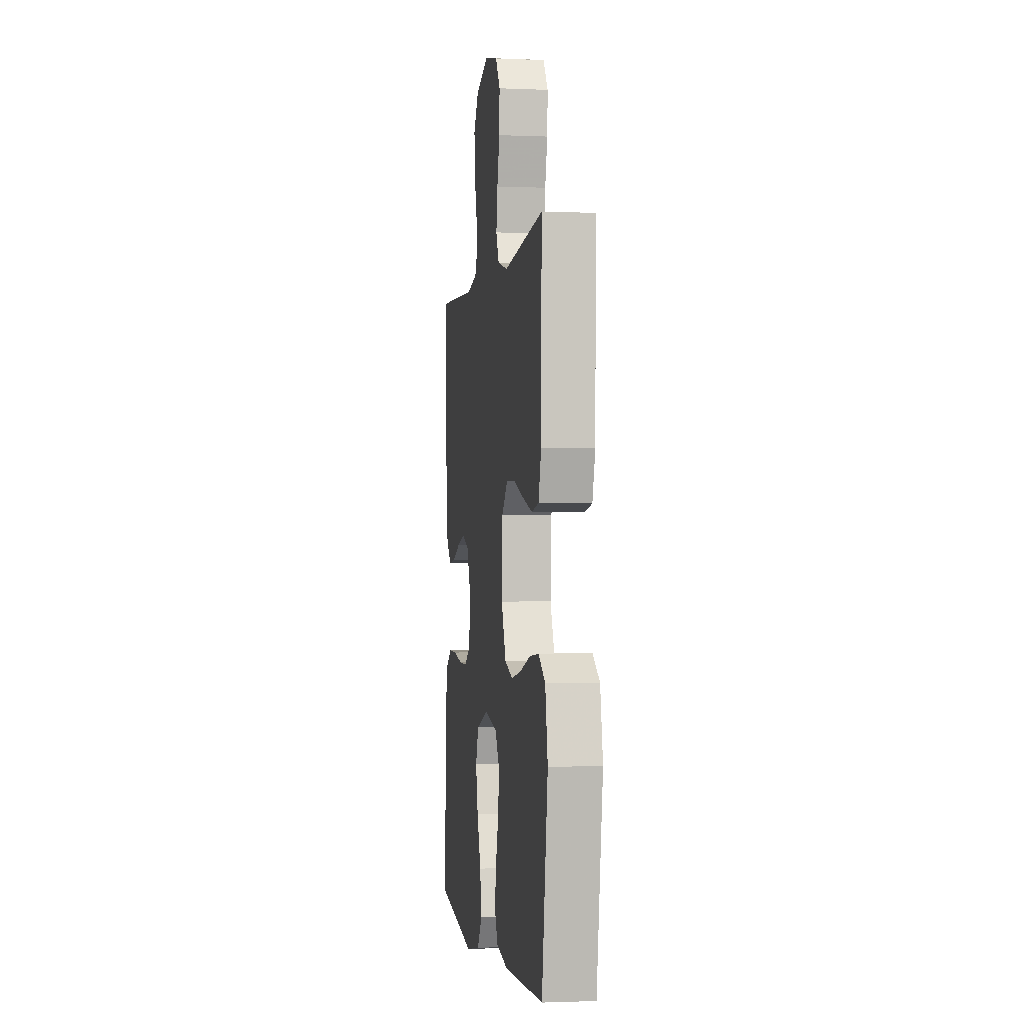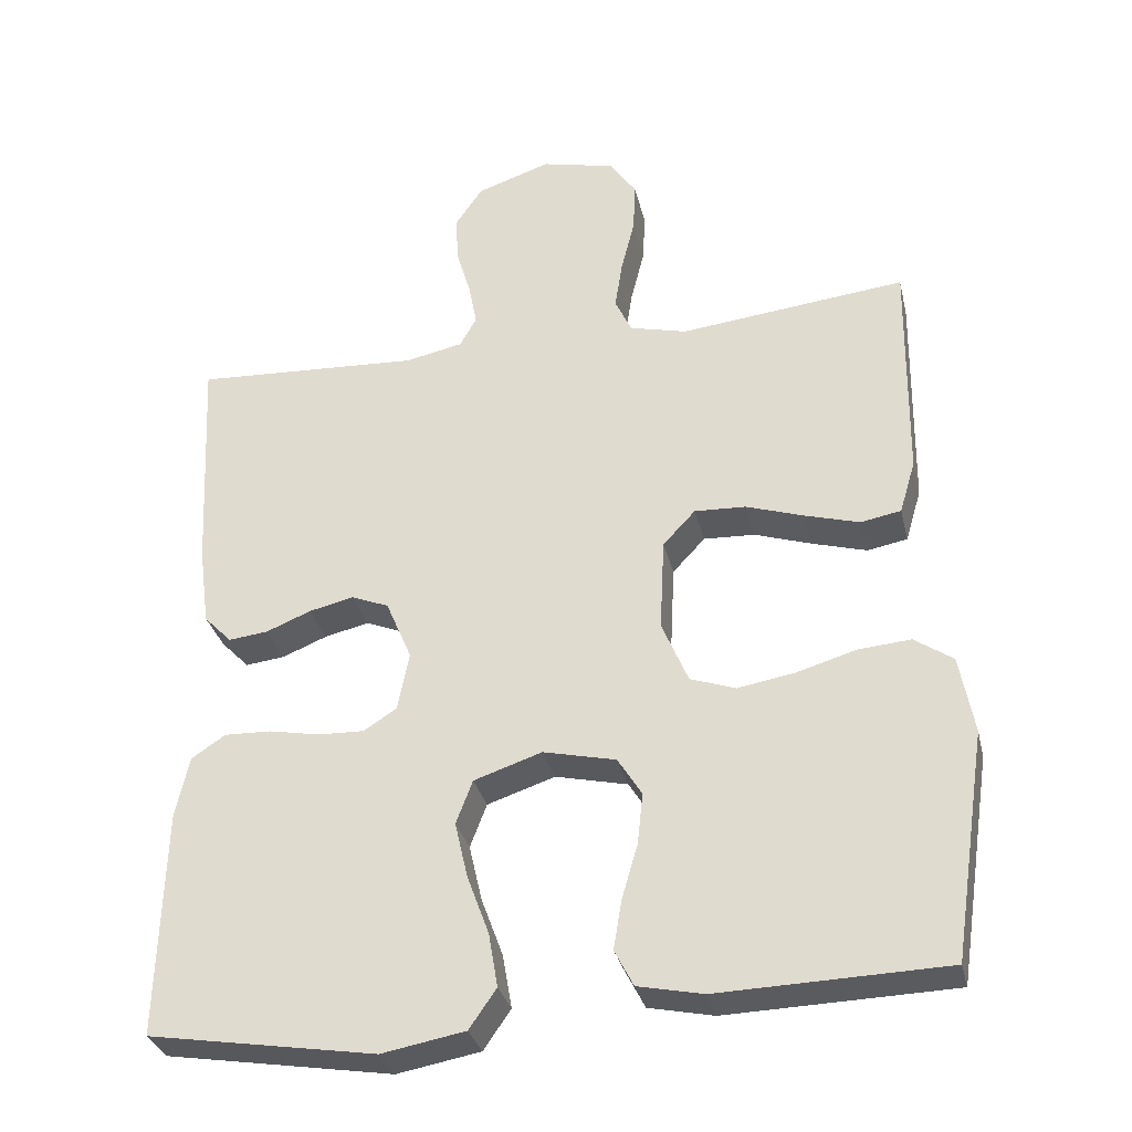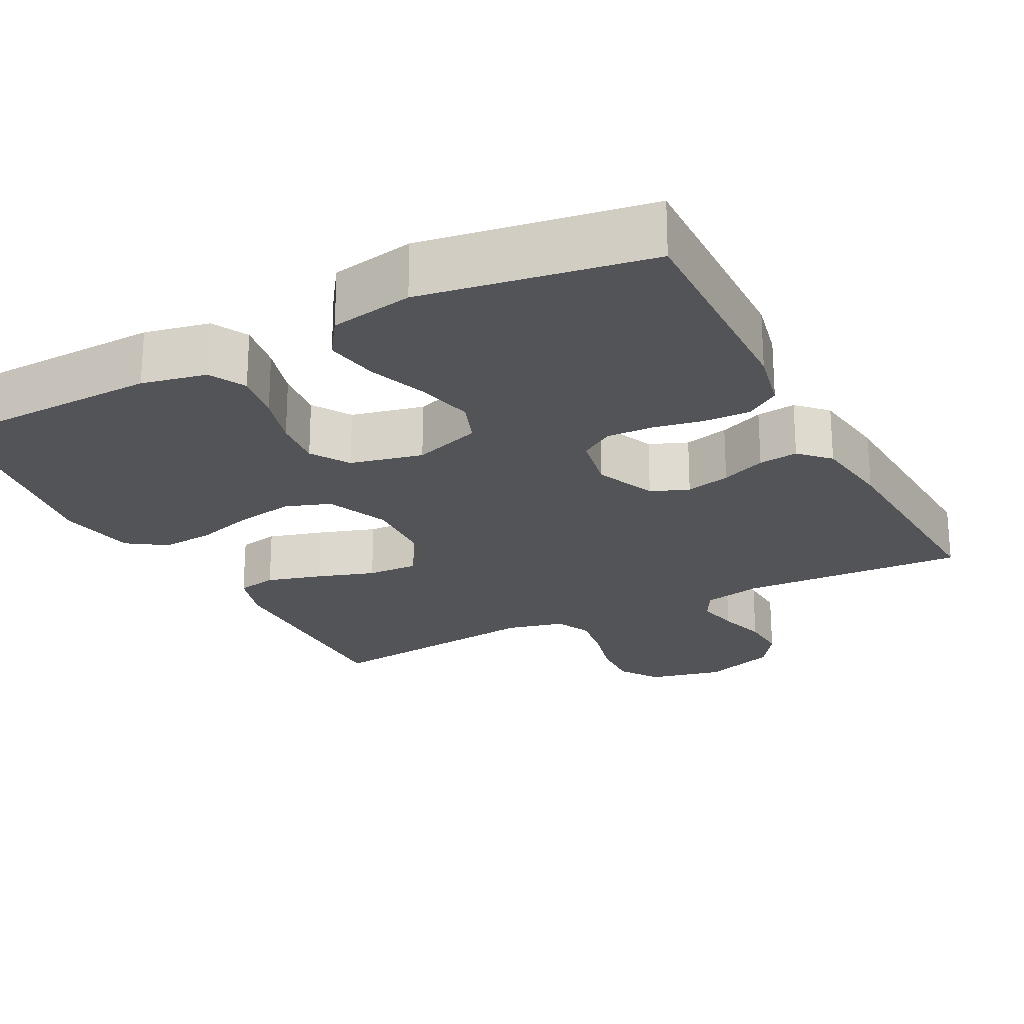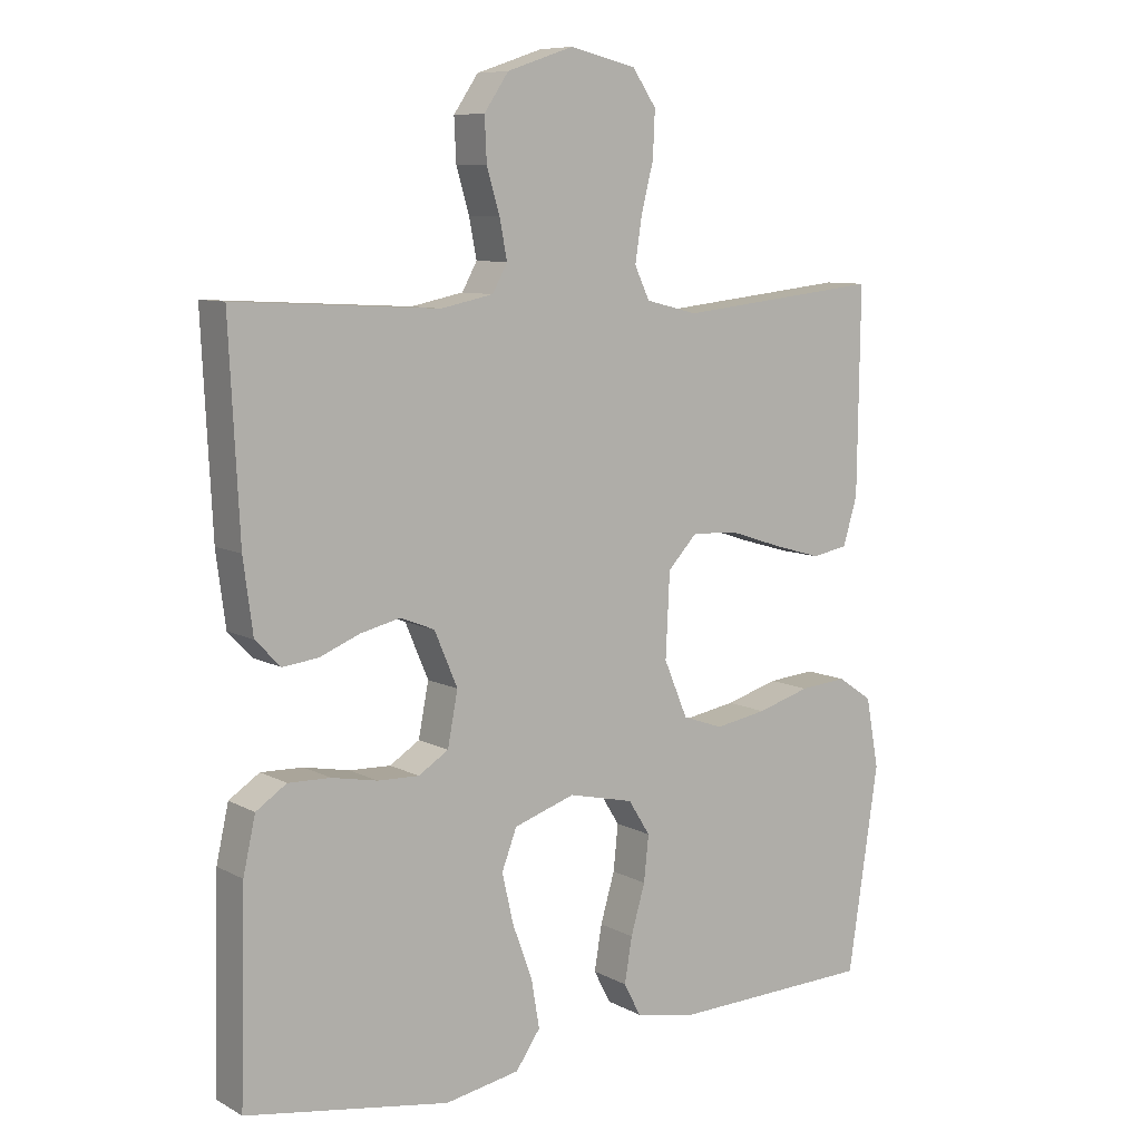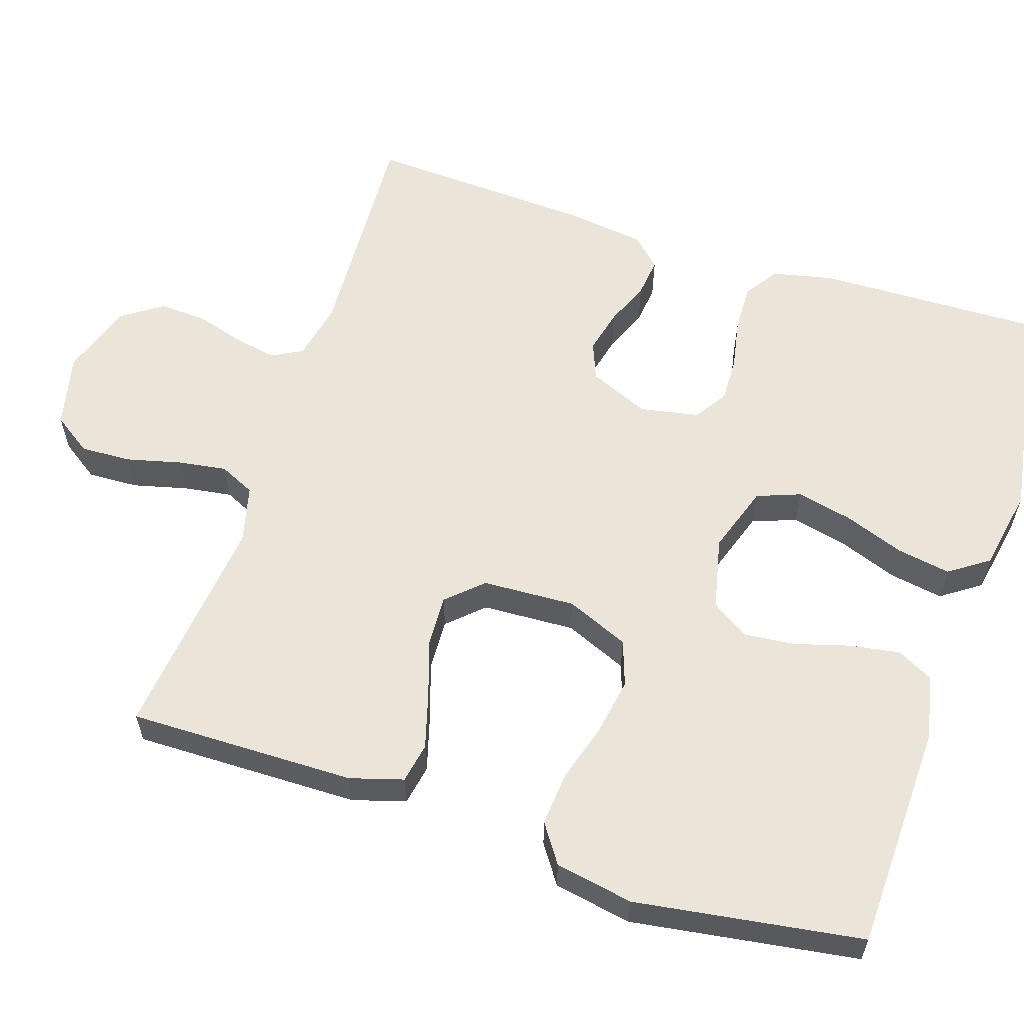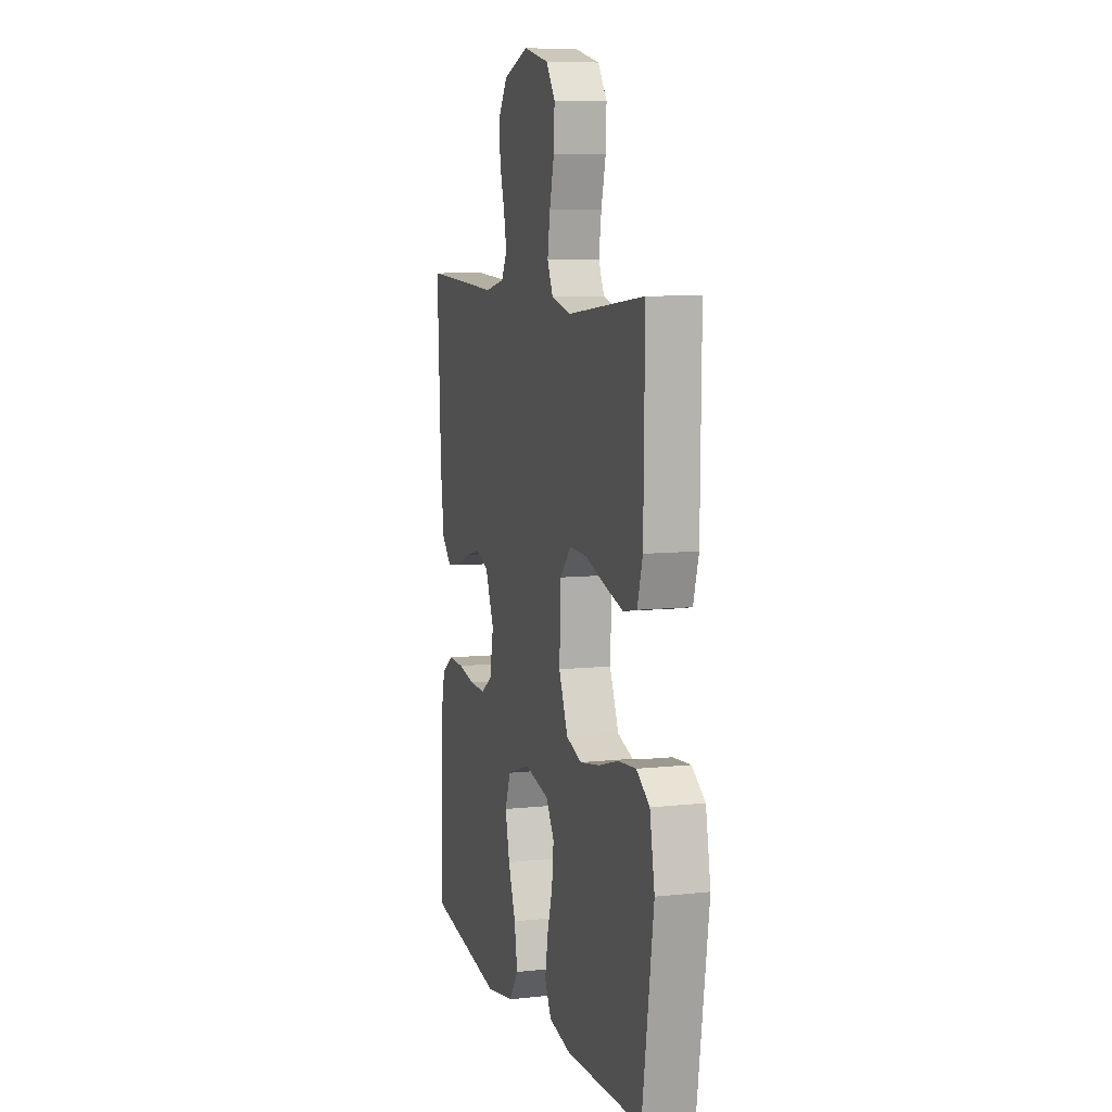
<metadata>
{"format":"obj","ext":"obj","renderer":"f3d","projection":"perspective","resolution":1024,"background":"white","views":[{"elev":-1.5,"azim":81.3,"up":"+Z"},{"elev":-31.9,"azim":13.0,"up":"+Z"},{"elev":-23.0,"azim":-152.4,"up":"+Y"},{"elev":8.6,"azim":-35.5,"up":"+Z"},{"elev":59.0,"azim":108.2,"up":"+Y"},{"elev":8.2,"azim":73.4,"up":"+Z"}]}
</metadata>
<code>
v -0.5 0.07 -0.5
v -0.492 0.07 -0.2
v -0.474 0.07 -0.119
v -0.429 0.07 -0.089
v -0.367 0.07 -0.091
v -0.3 0.07 -0.104
v -0.239 0.07 -0.106
v -0.195 0.07 -0.078
v -0.18 0.07 0
v -0.214 0.07 0.08
v -0.264 0.07 0.1
v -0.323 0.07 0.086
v -0.382 0.07 0.062
v -0.434 0.07 0.056
v -0.471 0.07 0.094
v -0.485 0.07 0.2
v -0.5 0.07 0.5
v -0.2 0.07 0.484
v -0.123 0.07 0.5
v -0.101 0.07 0.54
v -0.112 0.07 0.597
v -0.131 0.07 0.661
v -0.134 0.07 0.724
v -0.098 0.07 0.777
v 0 0.07 0.81
v 0.098 0.07 0.787
v 0.133 0.07 0.736
v 0.13 0.07 0.669
v 0.112 0.07 0.598
v 0.102 0.07 0.533
v 0.124 0.07 0.486
v 0.2 0.07 0.467
v 0.5 0.07 0.5
v 0.496 0.07 0.2
v 0.475 0.07 0.13
v 0.422 0.07 0.12
v 0.349 0.07 0.141
v 0.273 0.07 0.166
v 0.205 0.07 0.169
v 0.162 0.07 0.123
v 0.156 0.07 0
v 0.191 0.07 -0.083
v 0.251 0.07 -0.104
v 0.327 0.07 -0.091
v 0.405 0.07 -0.068
v 0.475 0.07 -0.062
v 0.526 0.07 -0.097
v 0.545 0.07 -0.2
v 0.5 0.07 -0.5
v 0.2 0.07 -0.509
v 0.114 0.07 -0.491
v 0.089 0.07 -0.443
v 0.1 0.07 -0.377
v 0.121 0.07 -0.305
v 0.128 0.07 -0.238
v 0.096 0.07 -0.187
v 0 0.07 -0.165
v -0.09 0.07 -0.195
v -0.112 0.07 -0.253
v -0.095 0.07 -0.327
v -0.066 0.07 -0.406
v -0.054 0.07 -0.477
v -0.09 0.07 -0.529
v -0.2 0.07 -0.549
v -0.5 0 -0.5
v -0.492 0 -0.2
v -0.474 0 -0.119
v -0.429 0 -0.089
v -0.367 0 -0.091
v -0.3 0 -0.104
v -0.239 0 -0.106
v -0.195 0 -0.078
v -0.18 0 0
v -0.214 0 0.08
v -0.264 0 0.1
v -0.323 0 0.086
v -0.382 0 0.062
v -0.434 0 0.056
v -0.471 0 0.094
v -0.485 0 0.2
v -0.5 0 0.5
v -0.2 0 0.484
v -0.123 0 0.5
v -0.101 0 0.54
v -0.112 0 0.597
v -0.131 0 0.661
v -0.134 0 0.724
v -0.098 0 0.777
v 0 0 0.81
v 0.098 0 0.787
v 0.133 0 0.736
v 0.13 0 0.669
v 0.112 0 0.598
v 0.102 0 0.533
v 0.124 0 0.486
v 0.2 0 0.467
v 0.5 0 0.5
v 0.496 0 0.2
v 0.475 0 0.13
v 0.422 0 0.12
v 0.349 0 0.141
v 0.273 0 0.166
v 0.205 0 0.169
v 0.162 0 0.123
v 0.156 0 0
v 0.191 0 -0.083
v 0.251 0 -0.104
v 0.327 0 -0.091
v 0.405 0 -0.068
v 0.475 0 -0.062
v 0.526 0 -0.097
v 0.545 0 -0.2
v 0.5 0 -0.5
v 0.2 0 -0.509
v 0.114 0 -0.491
v 0.089 0 -0.443
v 0.1 0 -0.377
v 0.121 0 -0.305
v 0.128 0 -0.238
v 0.096 0 -0.187
v 0 0 -0.165
v -0.09 0 -0.195
v -0.112 0 -0.253
v -0.095 0 -0.327
v -0.066 0 -0.406
v -0.054 0 -0.477
v -0.09 0 -0.529
v -0.2 0 -0.549
f 60 61 62 63
f 59 60 63 64
f 51 52 53 54
f 51 54 55
f 50 51 55
f 49 50 55
f 48 49 55 56
f 44 45 46 47
f 43 44 47 48
f 35 36 37 38
f 33 34 35 38
f 32 33 38 39
f 31 32 39 40
f 26 27 28 29
f 26 29 30
f 25 26 30
f 24 25 30
f 21 22 23 24
f 20 21 24 30
f 19 20 30 31
f 15 16 17 18
f 12 13 14 15
f 11 12 15 18
f 10 11 18 19
f 3 4 5 6
f 3 6 7
f 2 3 7
f 59 64 1 2
f 58 59 2 7
f 57 58 7 8
f 43 48 56 57
f 42 43 57 8
f 41 42 8 9
f 19 31 40 41
f 9 10 19 41
f 127 126 125 124
f 128 127 124 123
f 118 117 116 115
f 119 118 115
f 119 115 114
f 119 114 113
f 120 119 113 112
f 111 110 109 108
f 112 111 108 107
f 102 101 100 99
f 102 99 98 97
f 103 102 97 96
f 104 103 96 95
f 93 92 91 90
f 94 93 90
f 94 90 89
f 94 89 88
f 88 87 86 85
f 94 88 85 84
f 95 94 84 83
f 82 81 80 79
f 79 78 77 76
f 82 79 76 75
f 83 82 75 74
f 70 69 68 67
f 71 70 67
f 71 67 66
f 66 65 128 123
f 71 66 123 122
f 72 71 122 121
f 121 120 112 107
f 72 121 107 106
f 73 72 106 105
f 105 104 95 83
f 105 83 74 73
f 1 65 66 2
f 2 66 67 3
f 3 67 68 4
f 4 68 69 5
f 5 69 70 6
f 6 70 71 7
f 7 71 72 8
f 8 72 73 9
f 9 73 74 10
f 10 74 75 11
f 11 75 76 12
f 12 76 77 13
f 13 77 78 14
f 14 78 79 15
f 15 79 80 16
f 16 80 81 17
f 17 81 82 18
f 18 82 83 19
f 19 83 84 20
f 20 84 85 21
f 21 85 86 22
f 22 86 87 23
f 23 87 88 24
f 24 88 89 25
f 25 89 90 26
f 26 90 91 27
f 27 91 92 28
f 28 92 93 29
f 29 93 94 30
f 30 94 95 31
f 31 95 96 32
f 32 96 97 33
f 33 97 98 34
f 34 98 99 35
f 35 99 100 36
f 36 100 101 37
f 37 101 102 38
f 38 102 103 39
f 39 103 104 40
f 40 104 105 41
f 41 105 106 42
f 42 106 107 43
f 43 107 108 44
f 44 108 109 45
f 45 109 110 46
f 46 110 111 47
f 47 111 112 48
f 48 112 113 49
f 49 113 114 50
f 50 114 115 51
f 51 115 116 52
f 52 116 117 53
f 53 117 118 54
f 54 118 119 55
f 55 119 120 56
f 56 120 121 57
f 57 121 122 58
f 58 122 123 59
f 59 123 124 60
f 60 124 125 61
f 61 125 126 62
f 62 126 127 63
f 63 127 128 64
f 64 128 65 1

</code>
